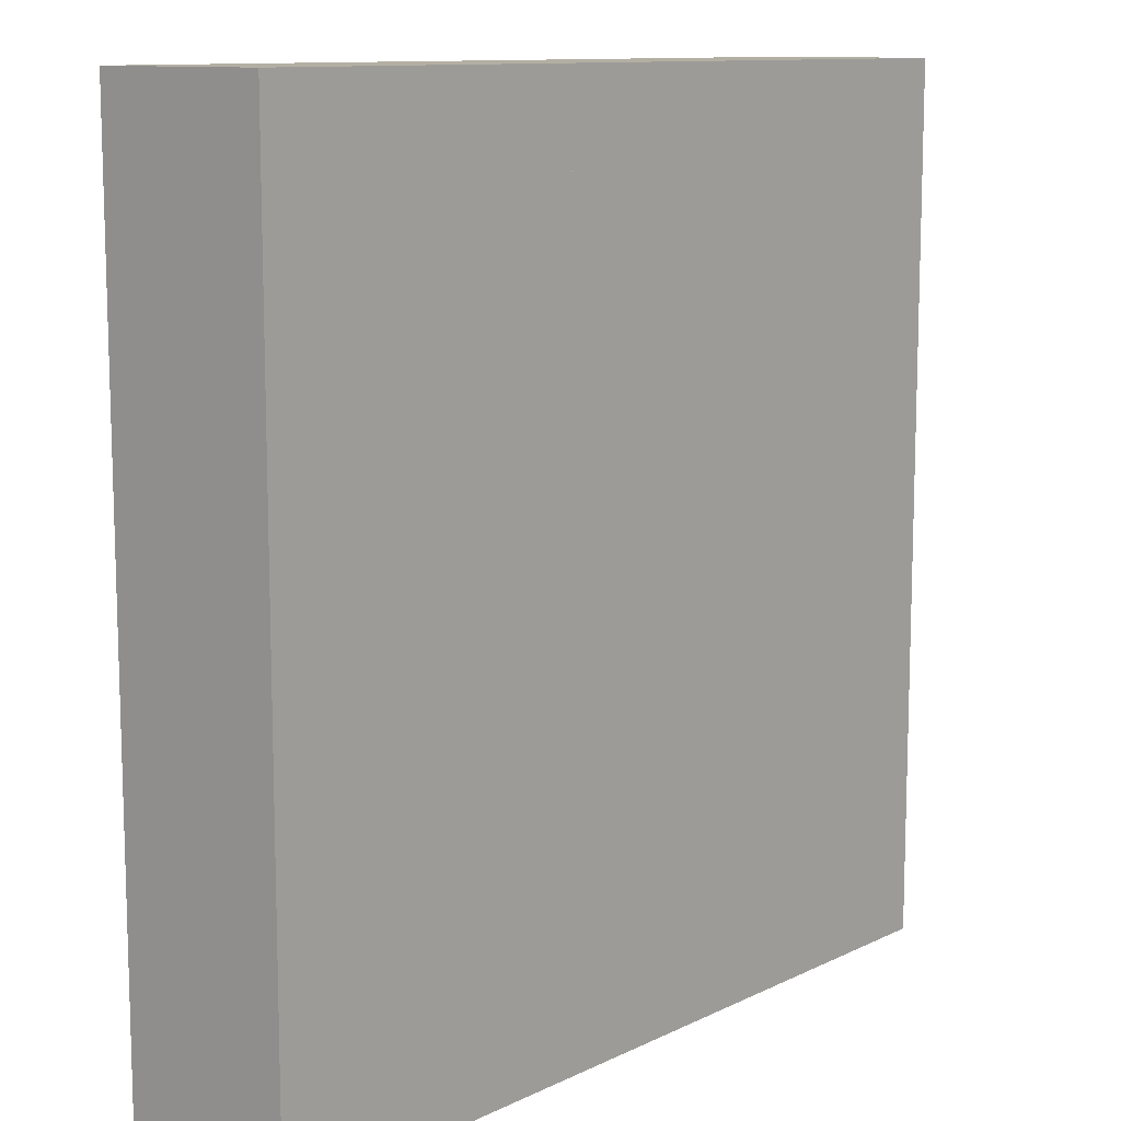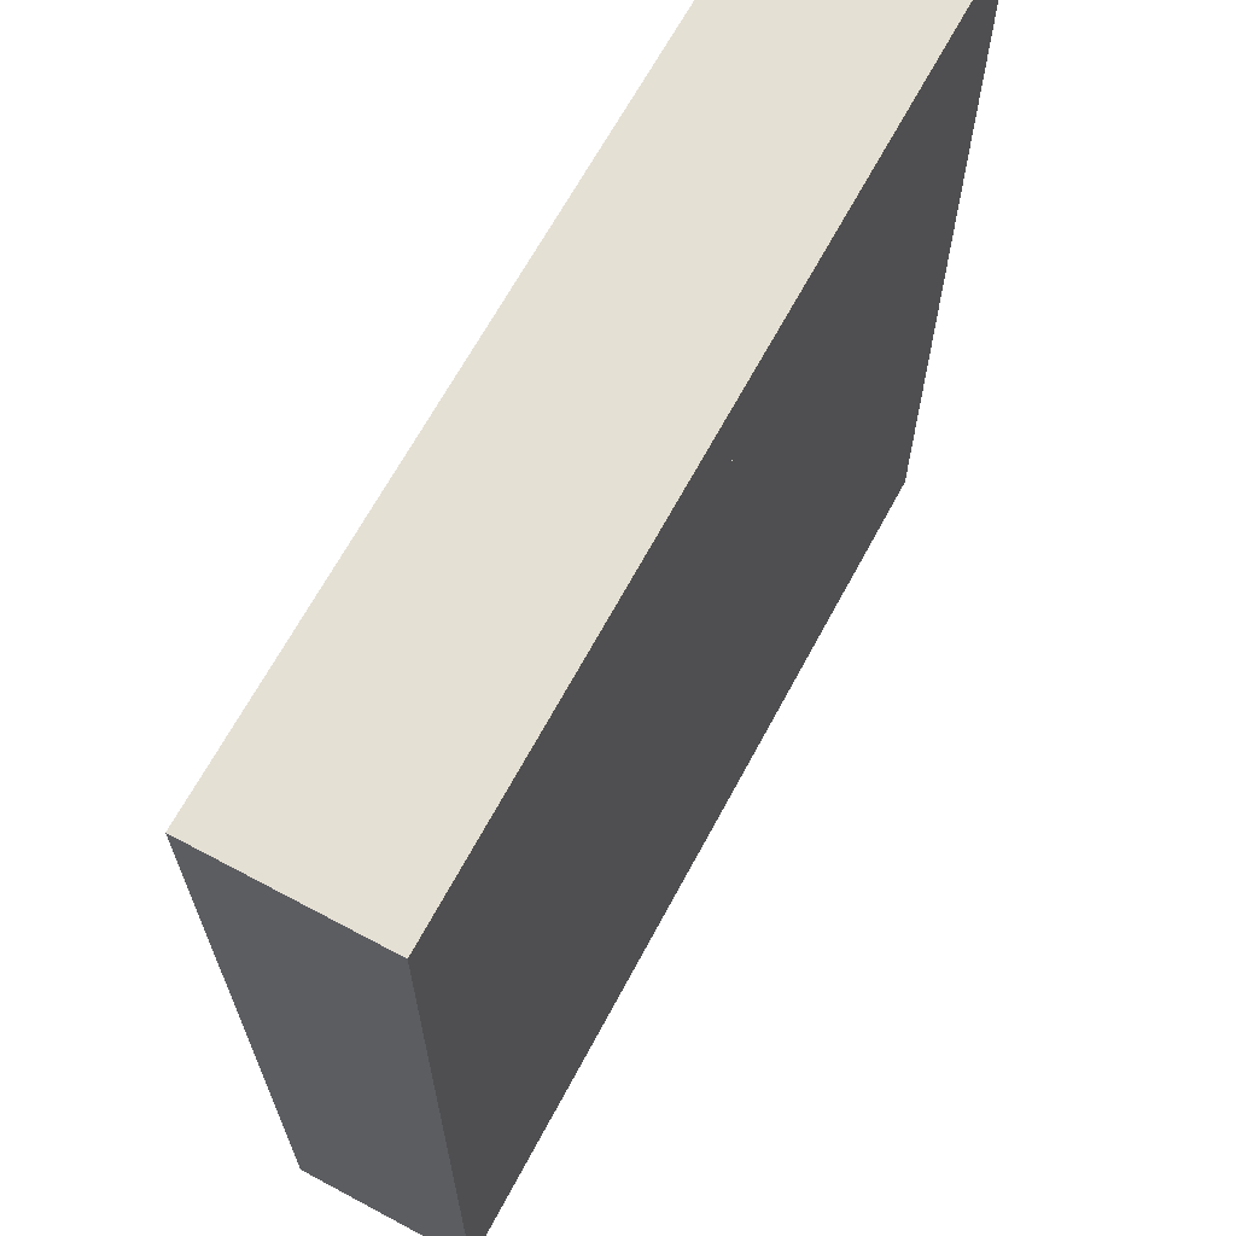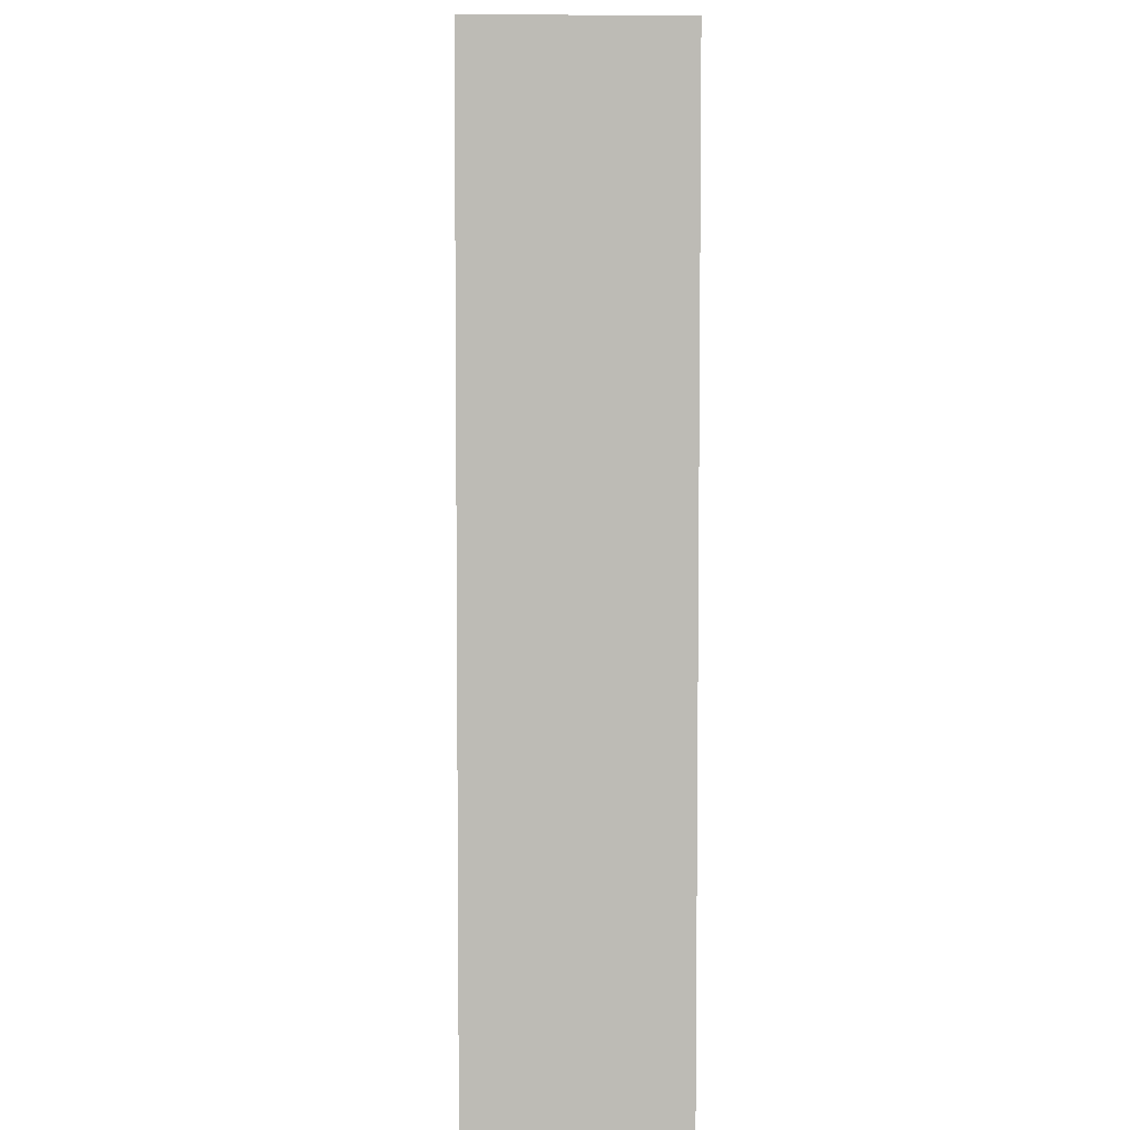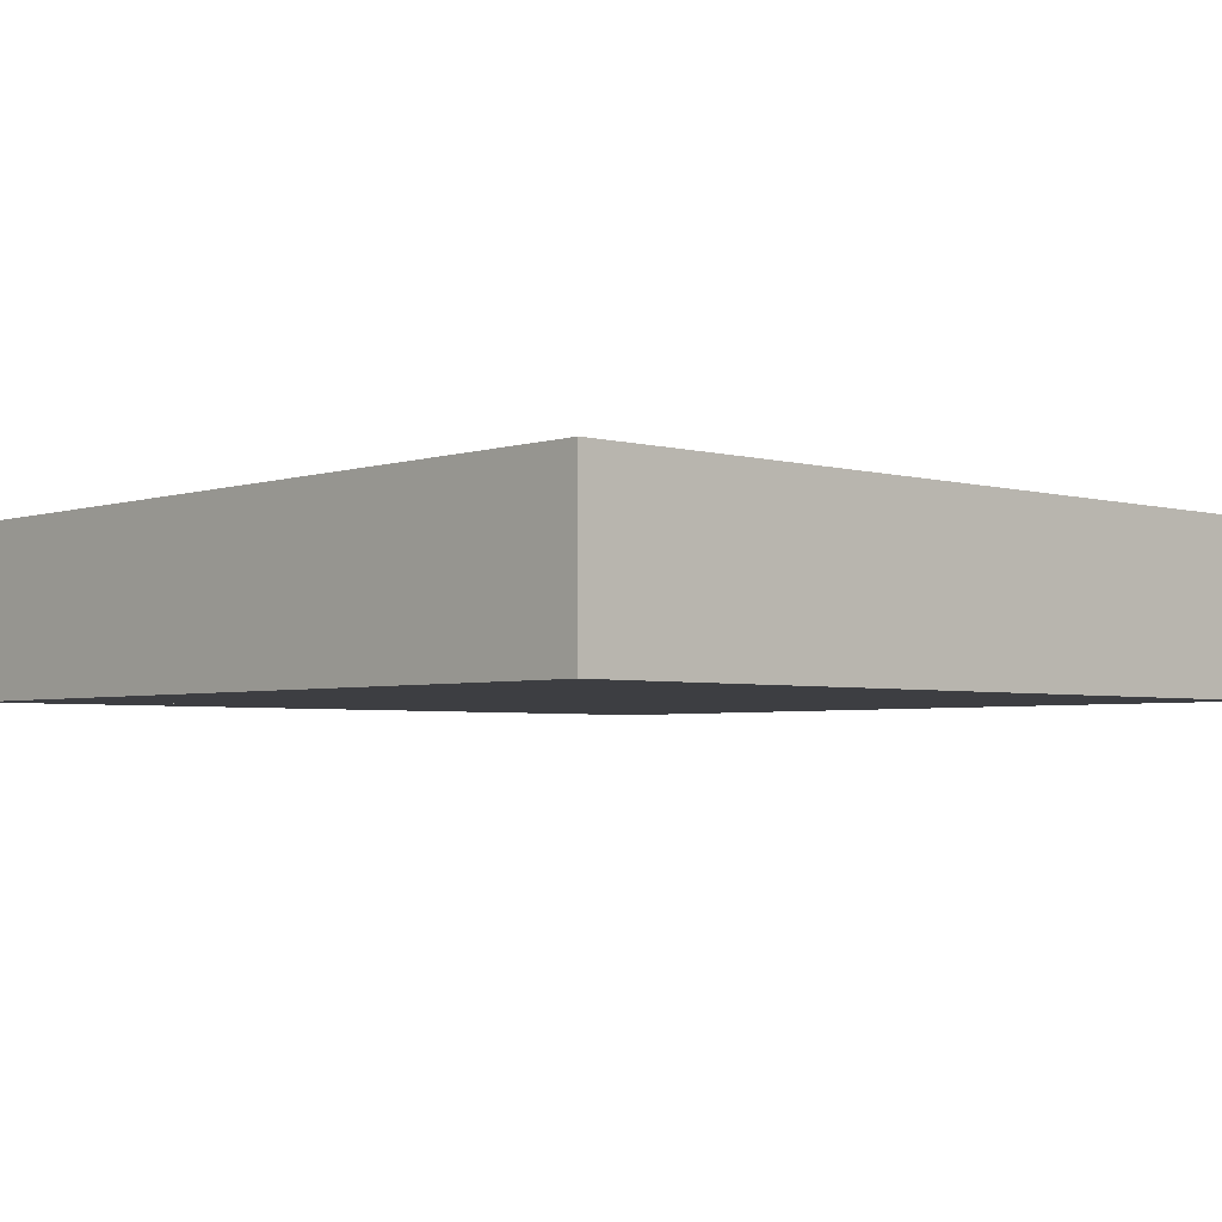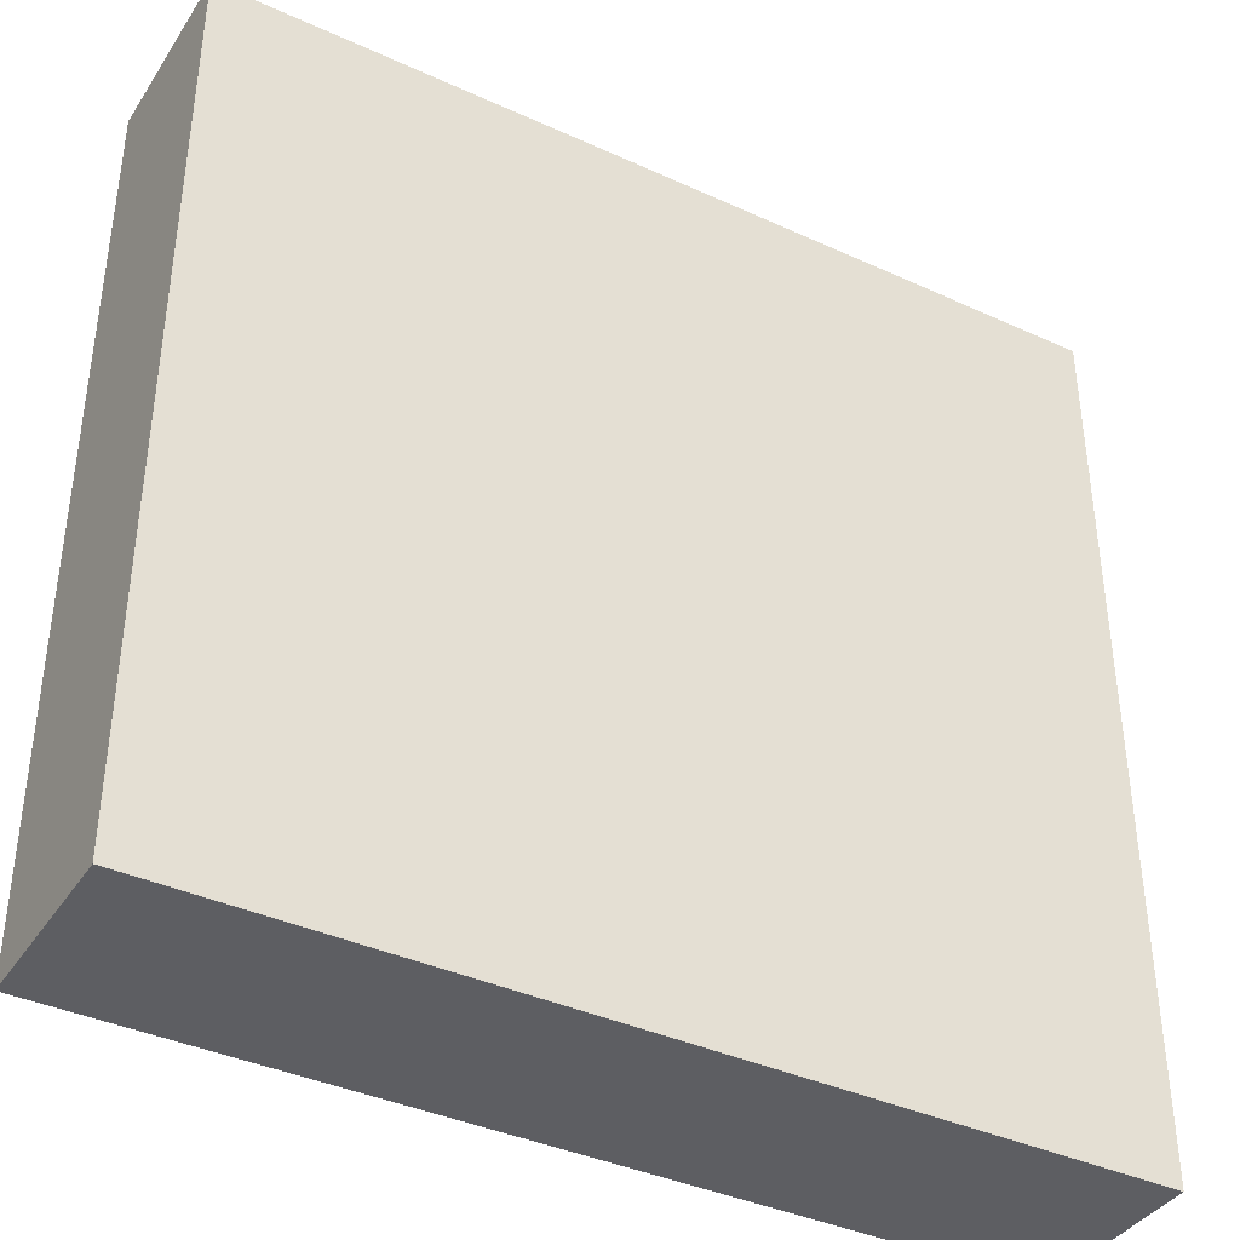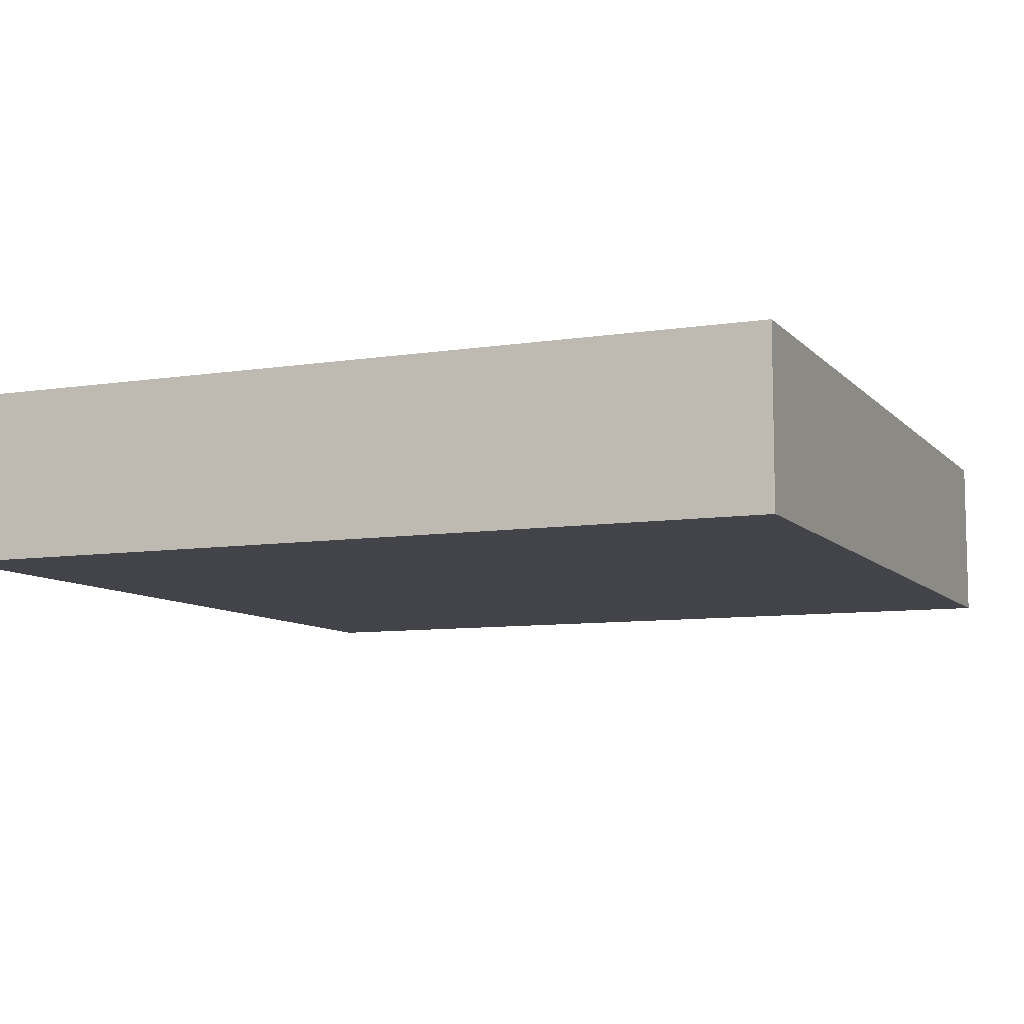
<metadata>
{"format":"obj","ext":"obj","renderer":"f3d","projection":"perspective","resolution":1024,"background":"white","views":[{"elev":11.1,"azim":-49.6,"up":"+Z"},{"elev":65.8,"azim":-61.8,"up":"+Z"},{"elev":6.0,"azim":-91.2,"up":"+Z"},{"elev":-3.6,"azim":-42.8,"up":"+Y"},{"elev":-39.0,"azim":-29.8,"up":"+Z"},{"elev":-8.5,"azim":23.1,"up":"+Y"}]}
</metadata>
<code>
o object1
g object1
v -0.4 0 0
v -0.4 0 -0.4
v 0.4 0 -0.4
v 0.4 0 0
v 0.5 0 0
v 0.5 0 -0.5
v -0.5 0 -0.5
v -0.5 0 0
v 0.4 0 0.4
v -0.4 0 0.4
v -0.5 0 0.5
v 0.5 0 0.5
v -0.4 -0.2 0.4
v 0.4 -0.2 0.4
v -0.4 -0.2 0
v -0.4 -0.2 -0.4
v 0.4 -0.2 -0.4
v 0.4 -0.2 0
v 0.5 -0.2 0
v 0.5 -0.2 -0.5
v -0.5 -0.2 -0.5
v -0.5 -0.2 0
v -0.5 -0.2 0.5
v 0.5 -0.2 0.5
f 8 1 2
f 7 2 3
f 3 5 6
f 12 5 9
f 9 10 11
f 9 11 12
f 5 4 9
f 3 4 5
f 3 6 7
f 10 8 11
f 10 1 8
f 7 8 2
f 14 13 9
f 13 10 9
f 16 15 22
f 23 22 13
f 24 23 14
f 14 18 19
f 20 19 17
f 21 20 17
f 19 18 17
f 14 19 24
f 23 13 14
f 22 15 13
f 17 16 21
f 16 22 21
f 4 3 17
f 9 4 18
f 18 14 9
f 4 17 18
f 16 17 2
f 17 3 2
f 1 10 13
f 13 15 1
f 15 16 1
f 16 2 1
f 12 11 24
f 11 23 24
f 23 11 8
f 8 21 22
f 8 7 21
f 8 22 23
f 7 6 21
f 6 20 21
f 20 6 5
f 5 24 19
f 5 12 24
f 5 19 20
o object2
g object2
v -0.35 0 -0.35
v -0.4 -0.05 -0.4
v -0.4 -0.05 0.4
v -0.35 0 0.35
v 0.35 0 -0.35
v 0.4 -0.05 -0.4
v 0.35 -0 0.35
v 0.4 -0.05 0.4
v 0.4 -0.2 -0.4
v 0.4 -0.2 0.4
v -0.4 -0.2 0.4
v -0.4 -0.2 -0.4
f 25 26 28
f 26 27 28
f 29 30 25
f 30 26 25
f 31 32 30
f 31 30 29
f 33 30 34
f 30 32 34
f 36 33 34
f 36 34 35
f 34 32 27
f 34 27 35
f 36 26 33
f 26 30 33
f 29 25 31
f 25 28 31
f 28 27 32
f 28 32 31
f 35 27 36
f 27 26 36

</code>
